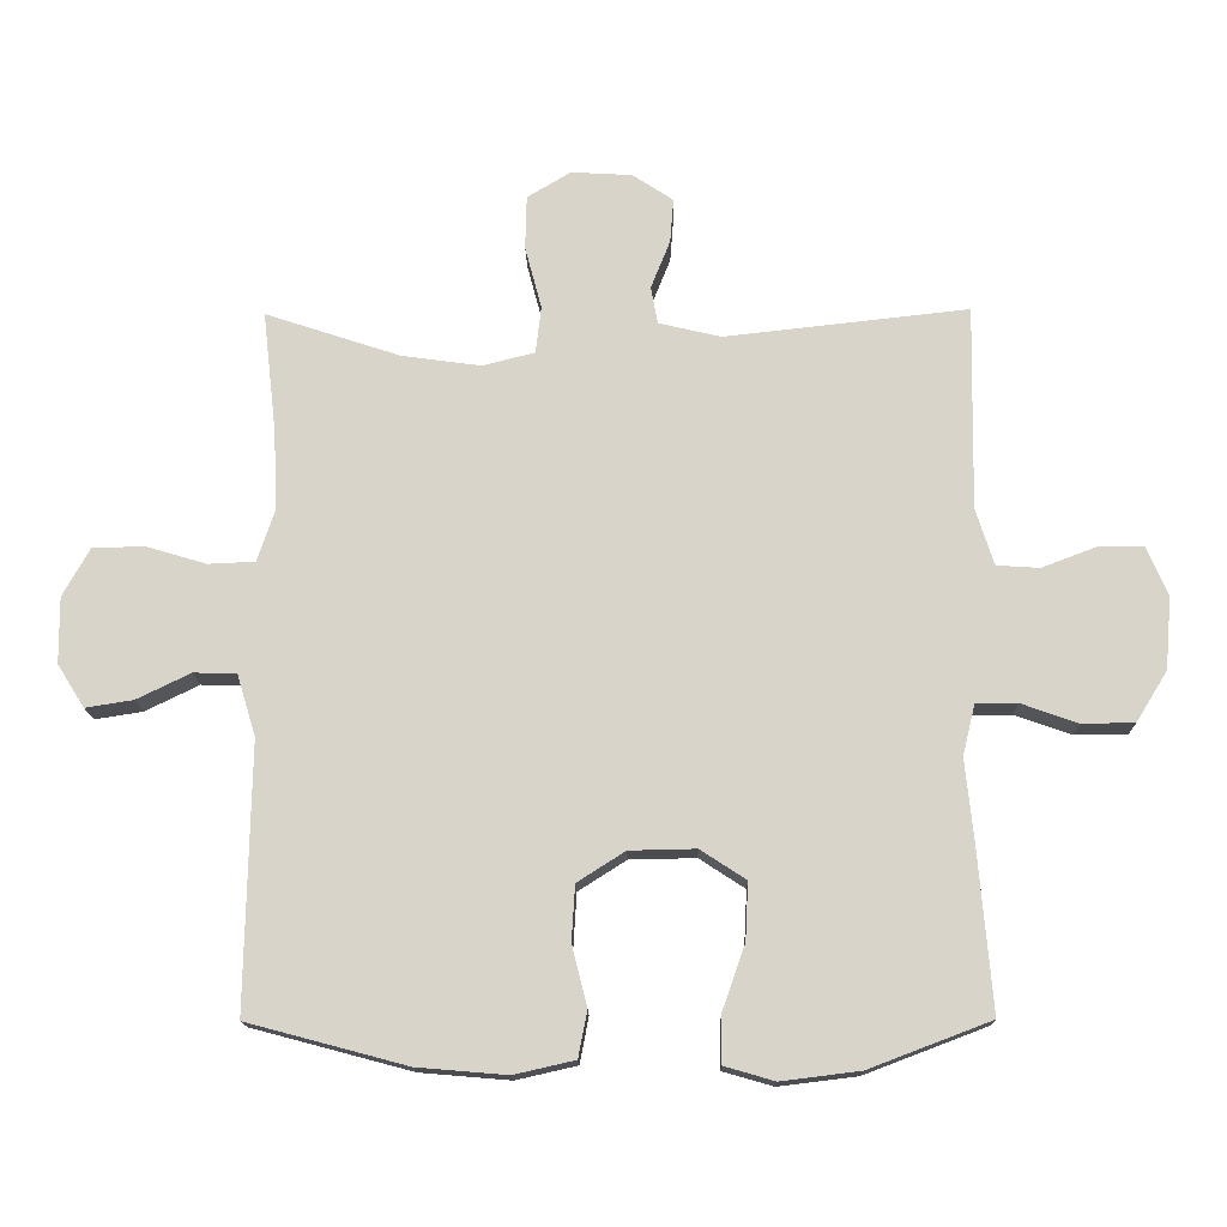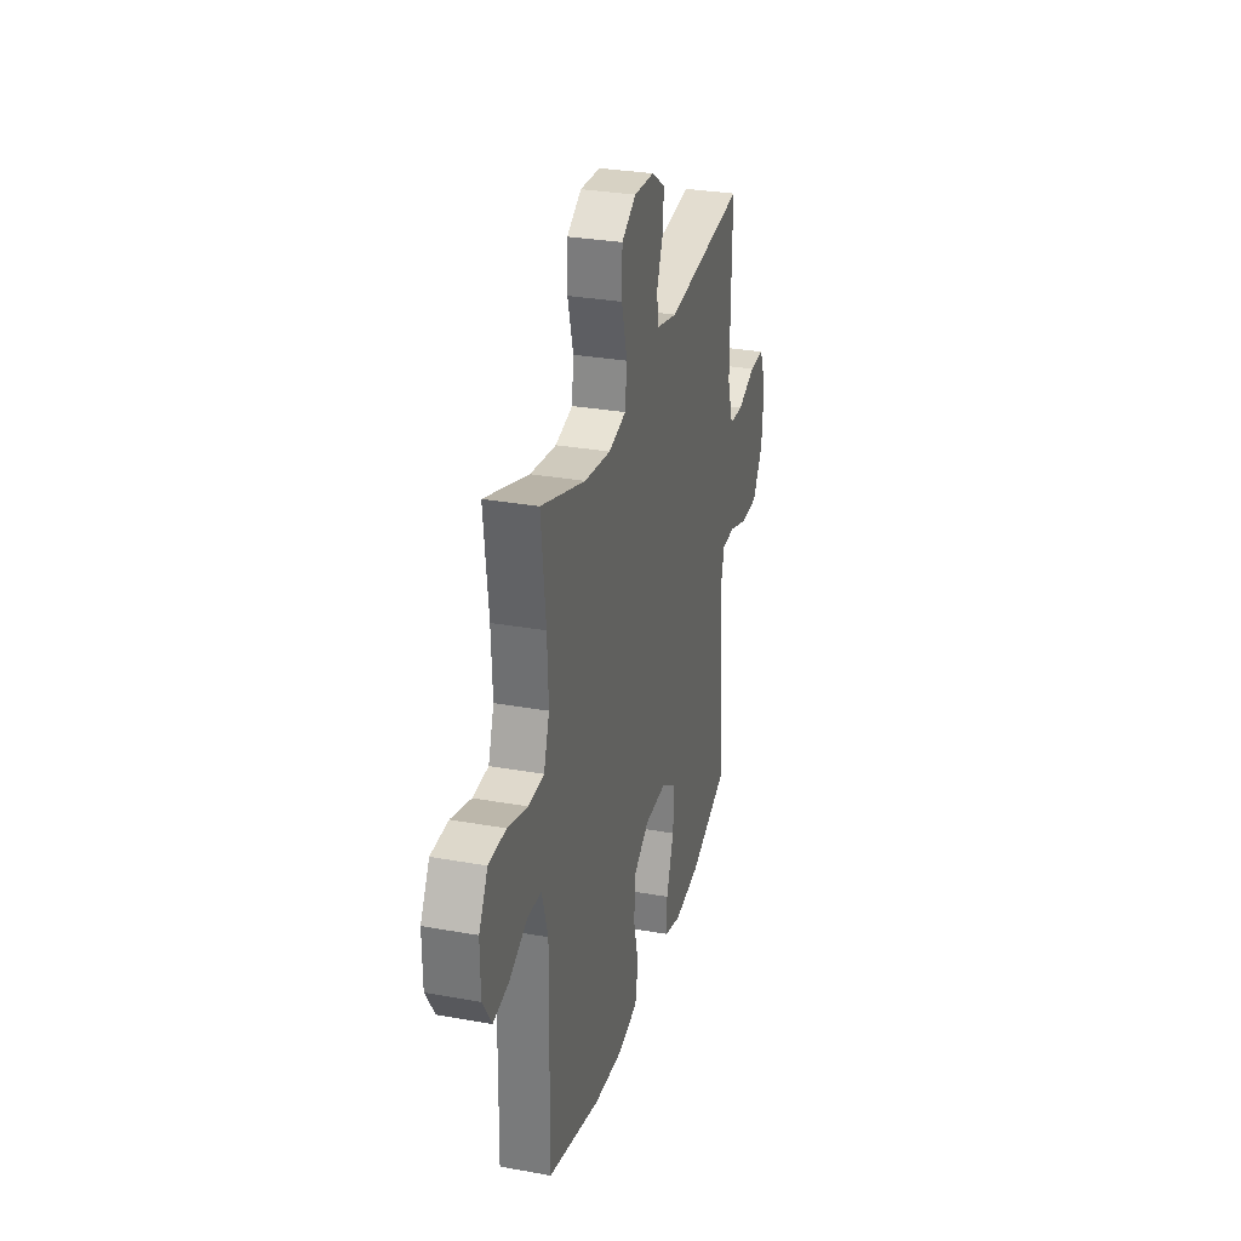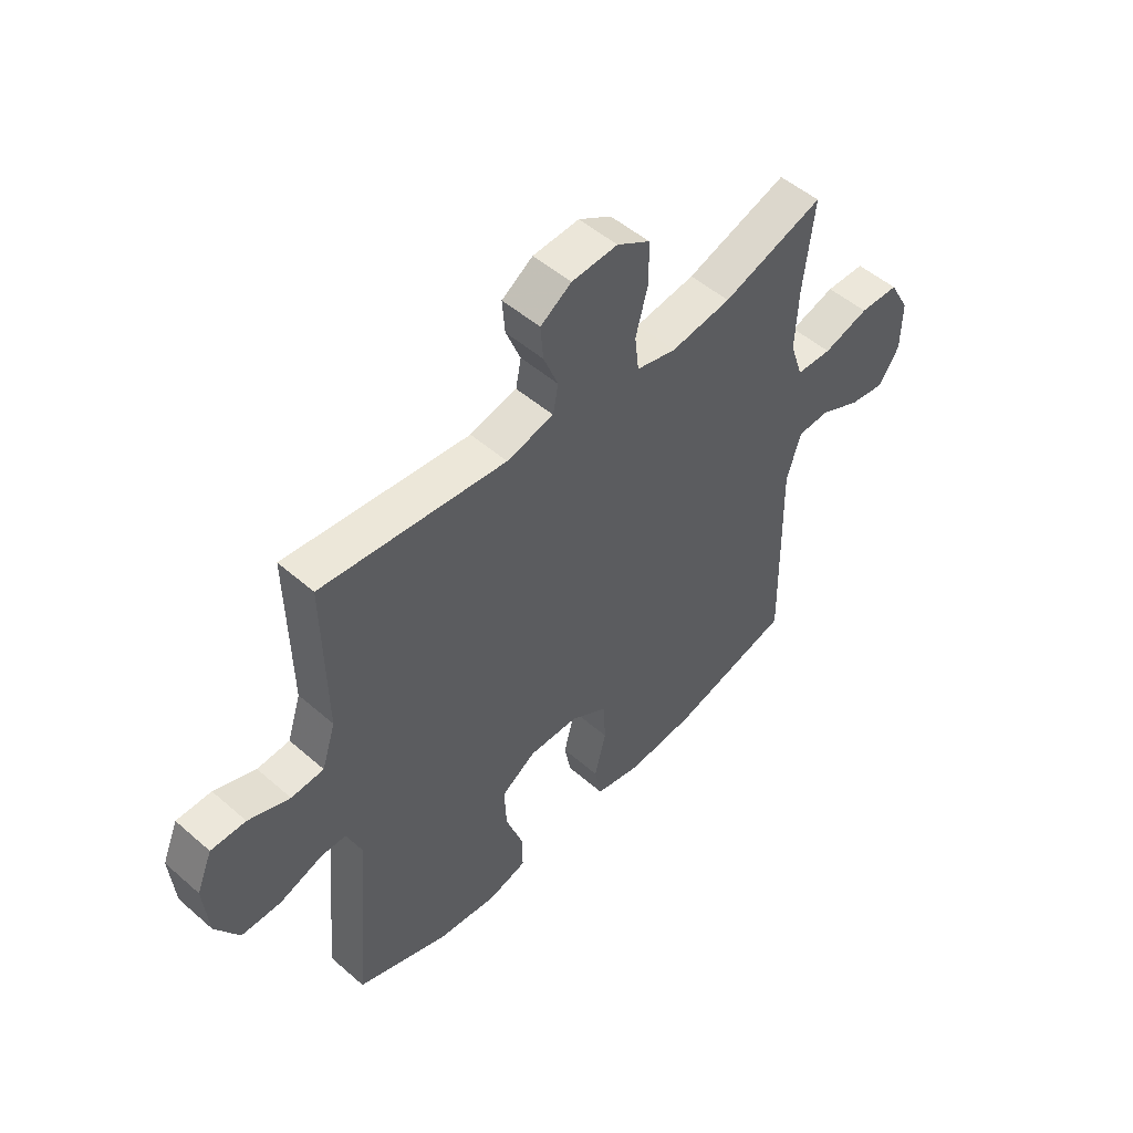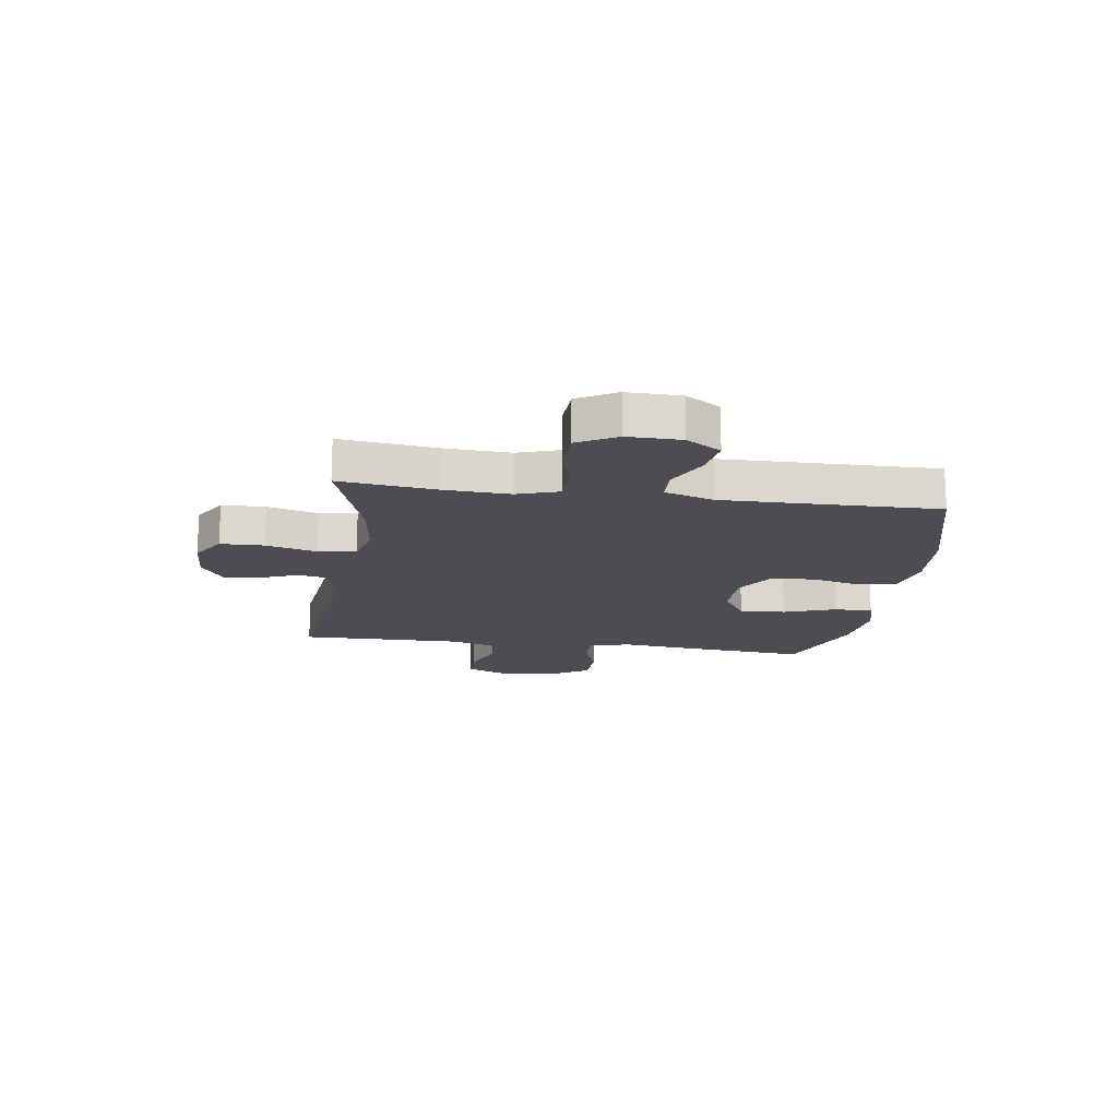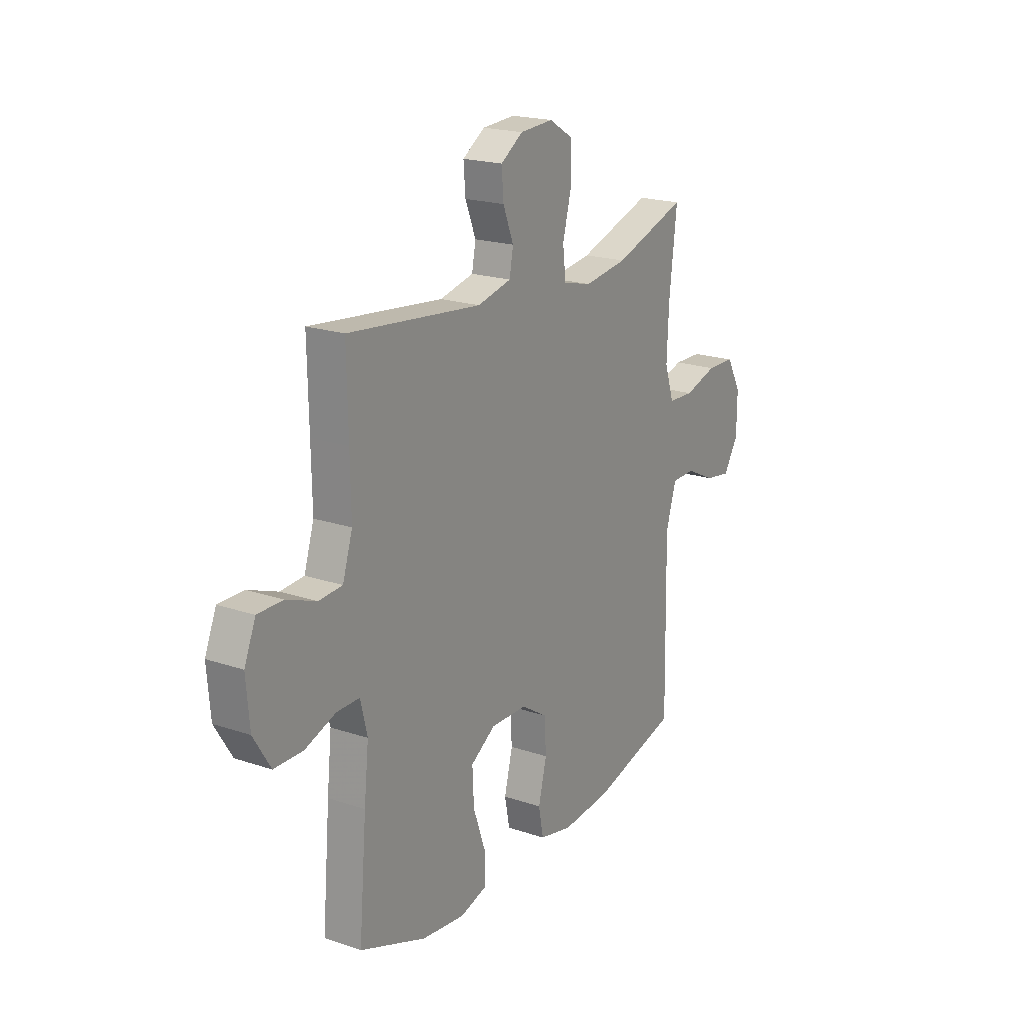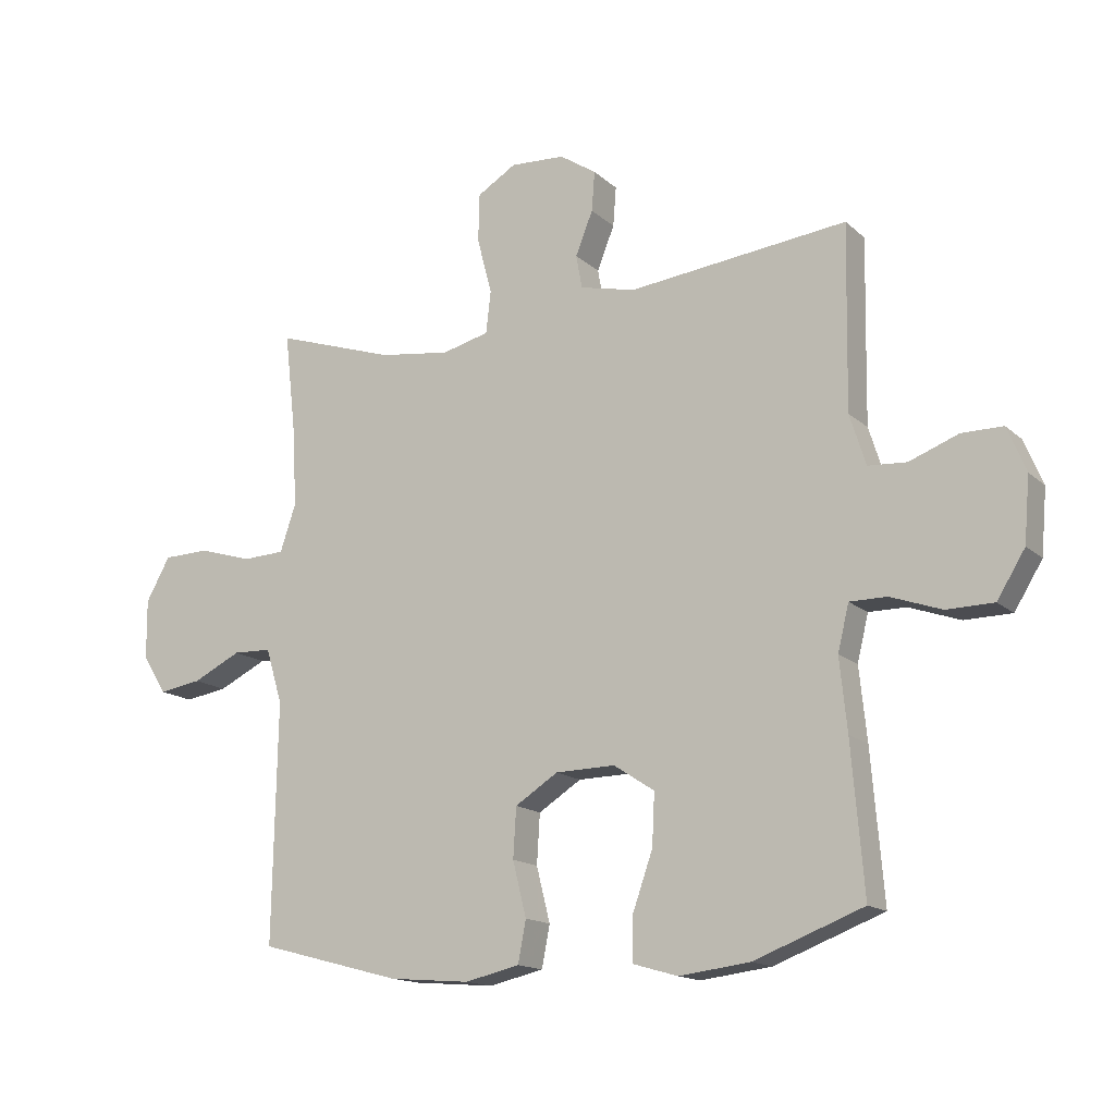
<metadata>
{"format":"obj","ext":"obj","renderer":"f3d","projection":"perspective","resolution":1024,"background":"white","views":[{"elev":-15.2,"azim":-178.9,"up":"+Z"},{"elev":30.1,"azim":104.8,"up":"+Z"},{"elev":51.1,"azim":-46.6,"up":"+Z"},{"elev":-16.4,"azim":81.6,"up":"+Y"},{"elev":20.1,"azim":-58.2,"up":"+Z"},{"elev":-15.1,"azim":-150.3,"up":"+Z"}]}
</metadata>
<code>
v -0.5 0.07 -0.5
v -0.48 0.07 -0.262
v -0.468 0.07 -0.146
v -0.486 0.07 -0.072
v -0.546 0.07 -0.072
v -0.628 0.07 -0.101
v -0.704 0.07 -0.1
v -0.749 0.07 -0.027
v -0.758 0.07 0.077
v -0.728 0.07 0.149
v -0.662 0.07 0.149
v -0.583 0.07 0.119
v -0.521 0.07 0.123
v -0.495 0.07 0.205
v -0.497 0.07 0.331
v -0.5 0.07 0.5
v -0.148 0.07 0.461
v -0.058 0.07 0.482
v -0.048 0.07 0.536
v -0.076 0.07 0.606
v -0.081 0.07 0.67
v -0.022 0.07 0.709
v 0.066 0.07 0.714
v 0.129 0.07 0.676
v 0.131 0.07 0.598
v 0.107 0.07 0.507
v 0.115 0.07 0.439
v 0.191 0.07 0.42
v 0.306 0.07 0.436
v 0.5 0.07 0.5
v 0.48 0.07 0.324
v 0.475 0.07 0.209
v 0.5 0.07 0.134
v 0.568 0.07 0.131
v 0.655 0.07 0.157
v 0.73 0.07 0.155
v 0.769 0.07 0.085
v 0.768 0.07 -0.011
v 0.729 0.07 -0.073
v 0.66 0.07 -0.062
v 0.582 0.07 -0.024
v 0.52 0.07 -0.026
v 0.493 0.07 -0.115
v 0.5 0.07 -0.5
v 0.27 0.07 -0.561
v 0.14 0.07 -0.572
v 0.052 0.07 -0.552
v 0.039 0.07 -0.485
v 0.061 0.07 -0.397
v 0.056 0.07 -0.317
v -0.013 0.07 -0.273
v -0.109 0.07 -0.271
v -0.175 0.07 -0.314
v -0.171 0.07 -0.397
v -0.138 0.07 -0.491
v -0.137 0.07 -0.56
v -0.21 0.07 -0.581
v -0.324 0.07 -0.567
v -0.5 0 -0.5
v -0.48 0 -0.262
v -0.468 0 -0.146
v -0.486 0 -0.072
v -0.546 0 -0.072
v -0.628 0 -0.101
v -0.704 0 -0.1
v -0.749 0 -0.027
v -0.758 0 0.077
v -0.728 0 0.149
v -0.662 0 0.149
v -0.583 0 0.119
v -0.521 0 0.123
v -0.495 0 0.205
v -0.497 0 0.331
v -0.5 0 0.5
v -0.148 0 0.461
v -0.058 0 0.482
v -0.048 0 0.536
v -0.076 0 0.606
v -0.081 0 0.67
v -0.022 0 0.709
v 0.066 0 0.714
v 0.129 0 0.676
v 0.131 0 0.598
v 0.107 0 0.507
v 0.115 0 0.439
v 0.191 0 0.42
v 0.306 0 0.436
v 0.5 0 0.5
v 0.48 0 0.324
v 0.475 0 0.209
v 0.5 0 0.134
v 0.568 0 0.131
v 0.655 0 0.157
v 0.73 0 0.155
v 0.769 0 0.085
v 0.768 0 -0.011
v 0.729 0 -0.073
v 0.66 0 -0.062
v 0.582 0 -0.024
v 0.52 0 -0.026
v 0.493 0 -0.115
v 0.5 0 -0.5
v 0.27 0 -0.561
v 0.14 0 -0.572
v 0.052 0 -0.552
v 0.039 0 -0.485
v 0.061 0 -0.397
v 0.056 0 -0.317
v -0.013 0 -0.273
v -0.109 0 -0.271
v -0.175 0 -0.314
v -0.171 0 -0.397
v -0.138 0 -0.491
v -0.137 0 -0.56
v -0.21 0 -0.581
v -0.324 0 -0.567
f 54 55 56 57
f 53 54 57 58
f 46 47 48 49
f 46 49 50
f 43 44 45 46
f 42 43 46 50
f 38 39 40 41
f 38 41 42
f 37 38 42
f 34 35 36 37
f 33 34 37 42
f 32 33 42 50
f 29 30 31
f 28 29 31 32
f 27 28 32 50
f 23 24 25 26
f 19 20 21 22
f 19 22 23 26
f 15 16 17
f 14 15 17 18
f 13 14 18
f 9 10 11 12
f 9 12 13
f 8 9 13
f 5 6 7 8
f 4 5 8 13
f 3 4 13 18
f 53 58 1 2
f 52 53 2 3
f 51 52 3 18
f 26 27 50 51
f 18 19 26 51
f 115 114 113 112
f 116 115 112 111
f 107 106 105 104
f 108 107 104
f 104 103 102 101
f 108 104 101 100
f 99 98 97 96
f 100 99 96
f 100 96 95
f 95 94 93 92
f 100 95 92 91
f 108 100 91 90
f 89 88 87
f 90 89 87 86
f 108 90 86 85
f 84 83 82 81
f 80 79 78 77
f 84 81 80 77
f 75 74 73
f 76 75 73 72
f 76 72 71
f 70 69 68 67
f 71 70 67
f 71 67 66
f 66 65 64 63
f 71 66 63 62
f 76 71 62 61
f 60 59 116 111
f 61 60 111 110
f 76 61 110 109
f 109 108 85 84
f 109 84 77 76
f 1 59 60 2
f 2 60 61 3
f 3 61 62 4
f 4 62 63 5
f 5 63 64 6
f 6 64 65 7
f 7 65 66 8
f 8 66 67 9
f 9 67 68 10
f 10 68 69 11
f 11 69 70 12
f 12 70 71 13
f 13 71 72 14
f 14 72 73 15
f 15 73 74 16
f 16 74 75 17
f 17 75 76 18
f 18 76 77 19
f 19 77 78 20
f 20 78 79 21
f 21 79 80 22
f 22 80 81 23
f 23 81 82 24
f 24 82 83 25
f 25 83 84 26
f 26 84 85 27
f 27 85 86 28
f 28 86 87 29
f 29 87 88 30
f 30 88 89 31
f 31 89 90 32
f 32 90 91 33
f 33 91 92 34
f 34 92 93 35
f 35 93 94 36
f 36 94 95 37
f 37 95 96 38
f 38 96 97 39
f 39 97 98 40
f 40 98 99 41
f 41 99 100 42
f 42 100 101 43
f 43 101 102 44
f 44 102 103 45
f 45 103 104 46
f 46 104 105 47
f 47 105 106 48
f 48 106 107 49
f 49 107 108 50
f 50 108 109 51
f 51 109 110 52
f 52 110 111 53
f 53 111 112 54
f 54 112 113 55
f 55 113 114 56
f 56 114 115 57
f 57 115 116 58
f 58 116 59 1

</code>
